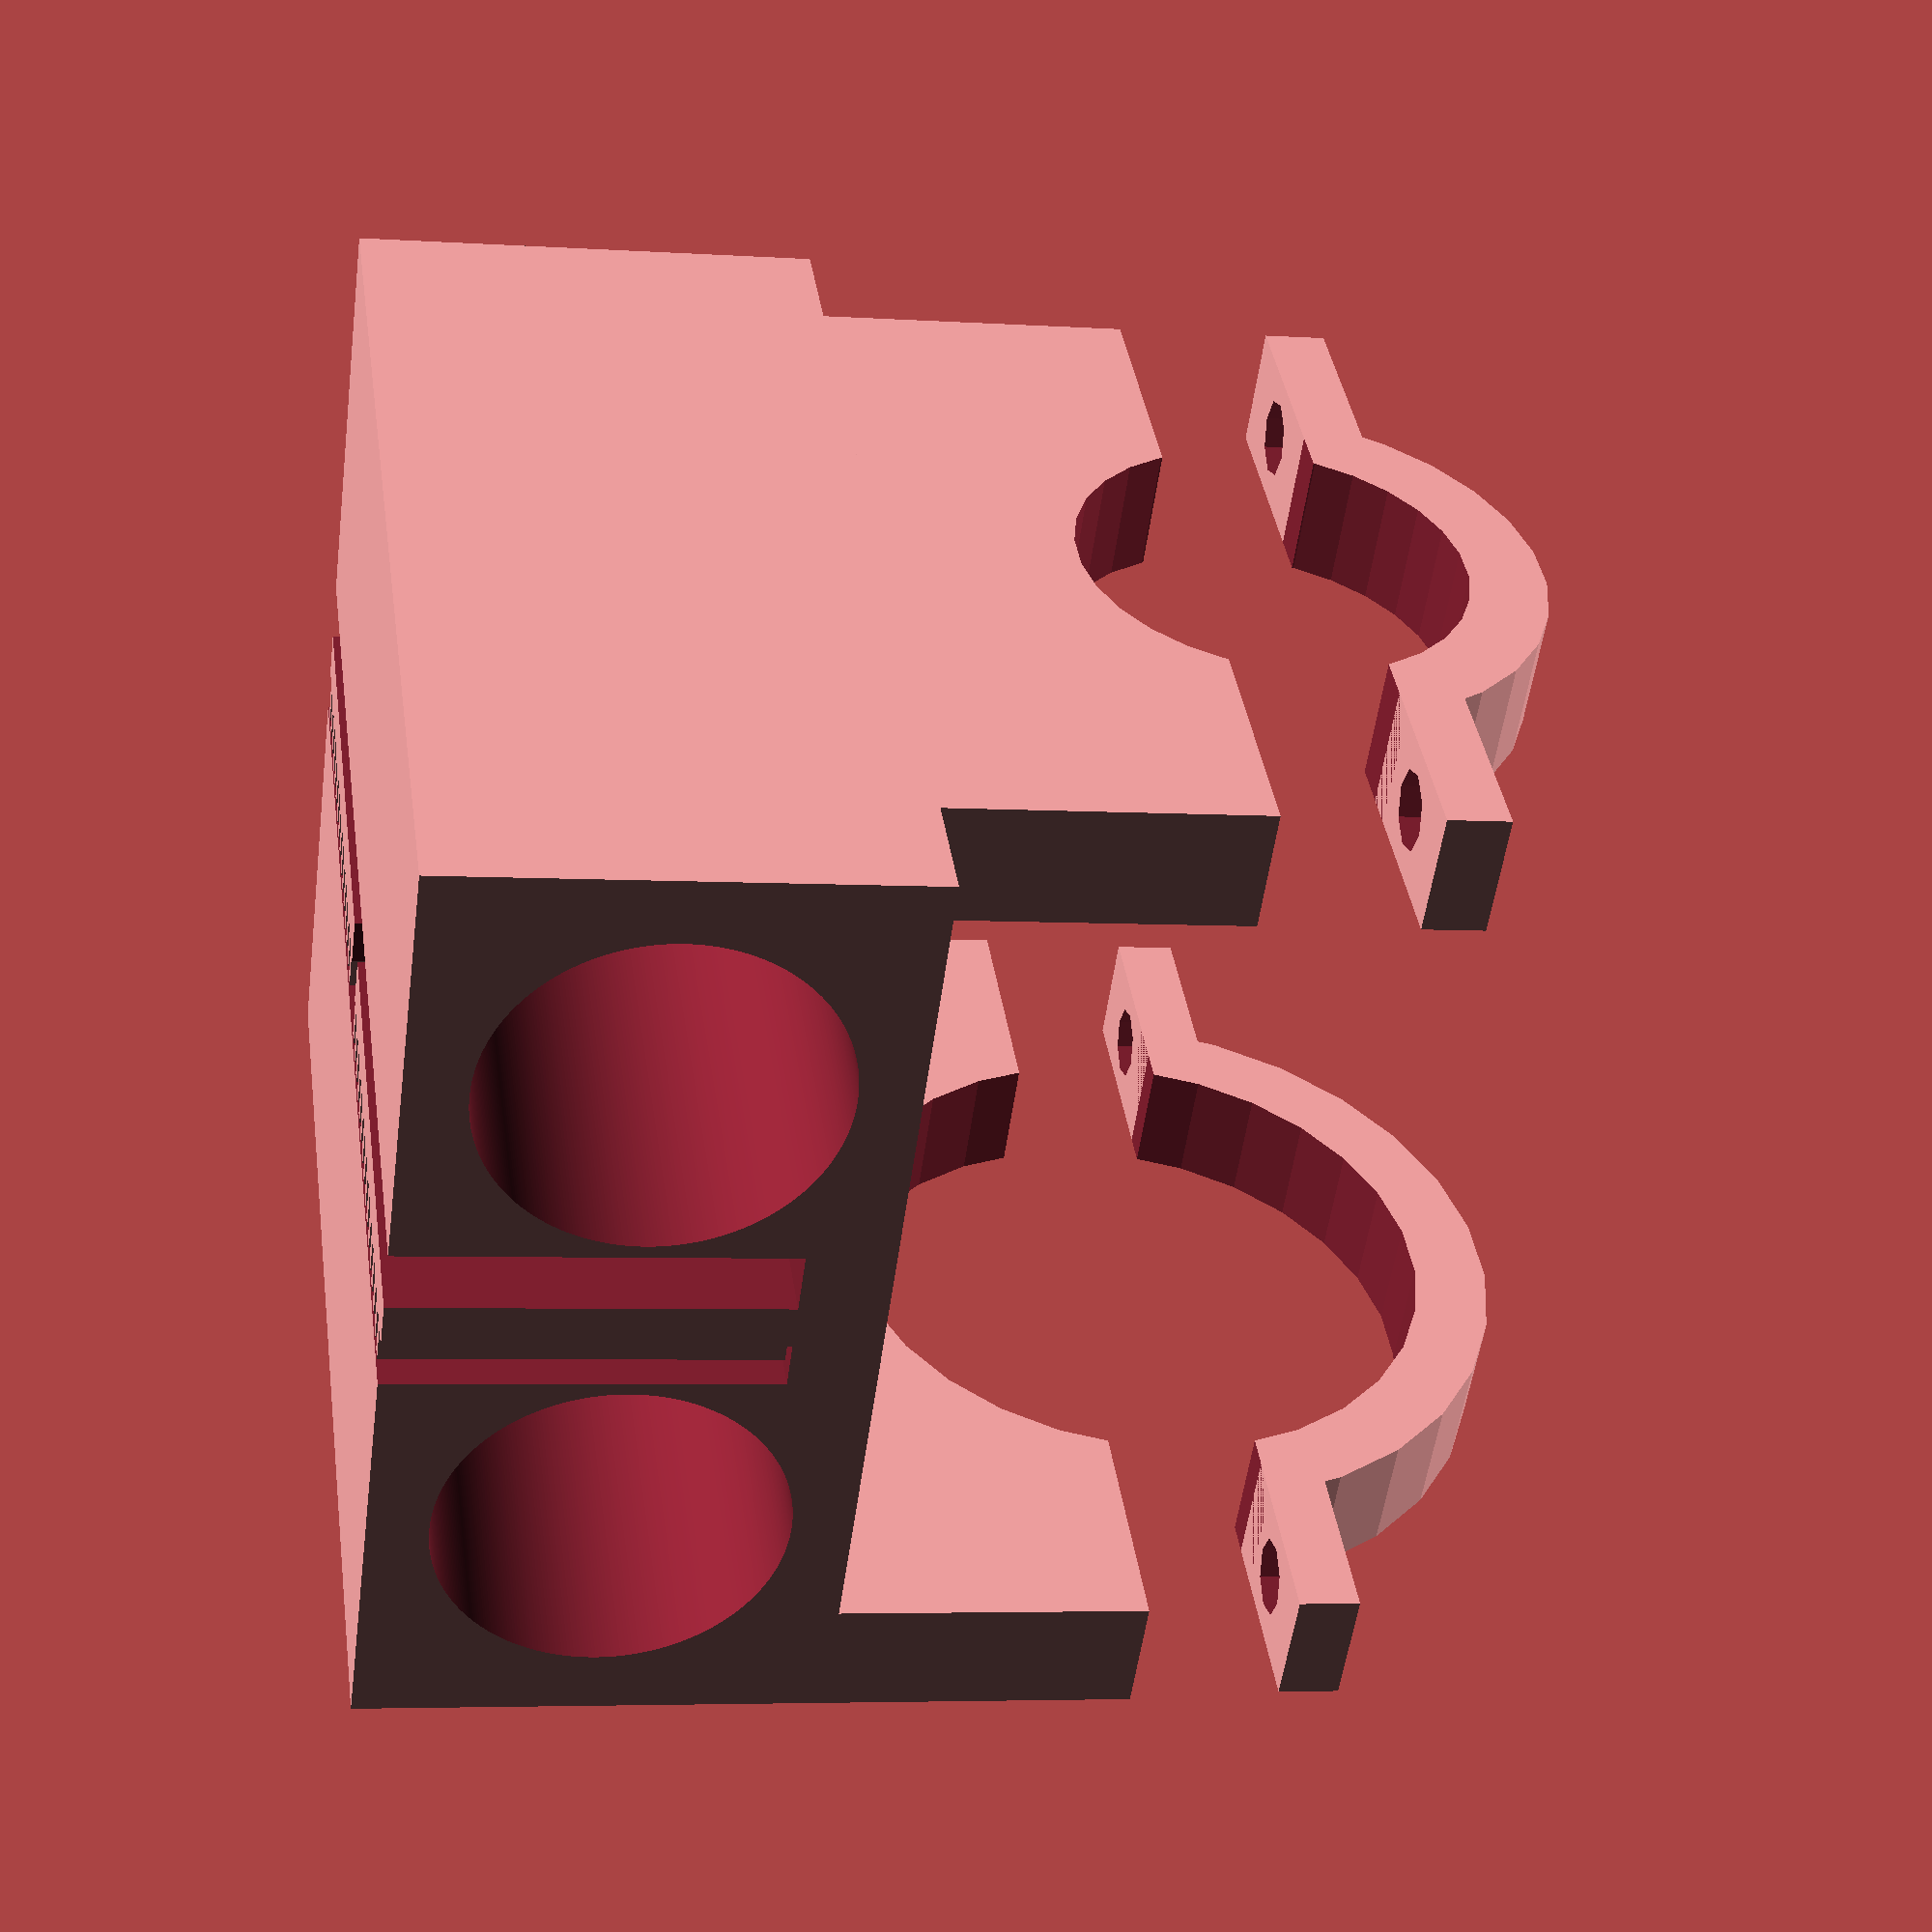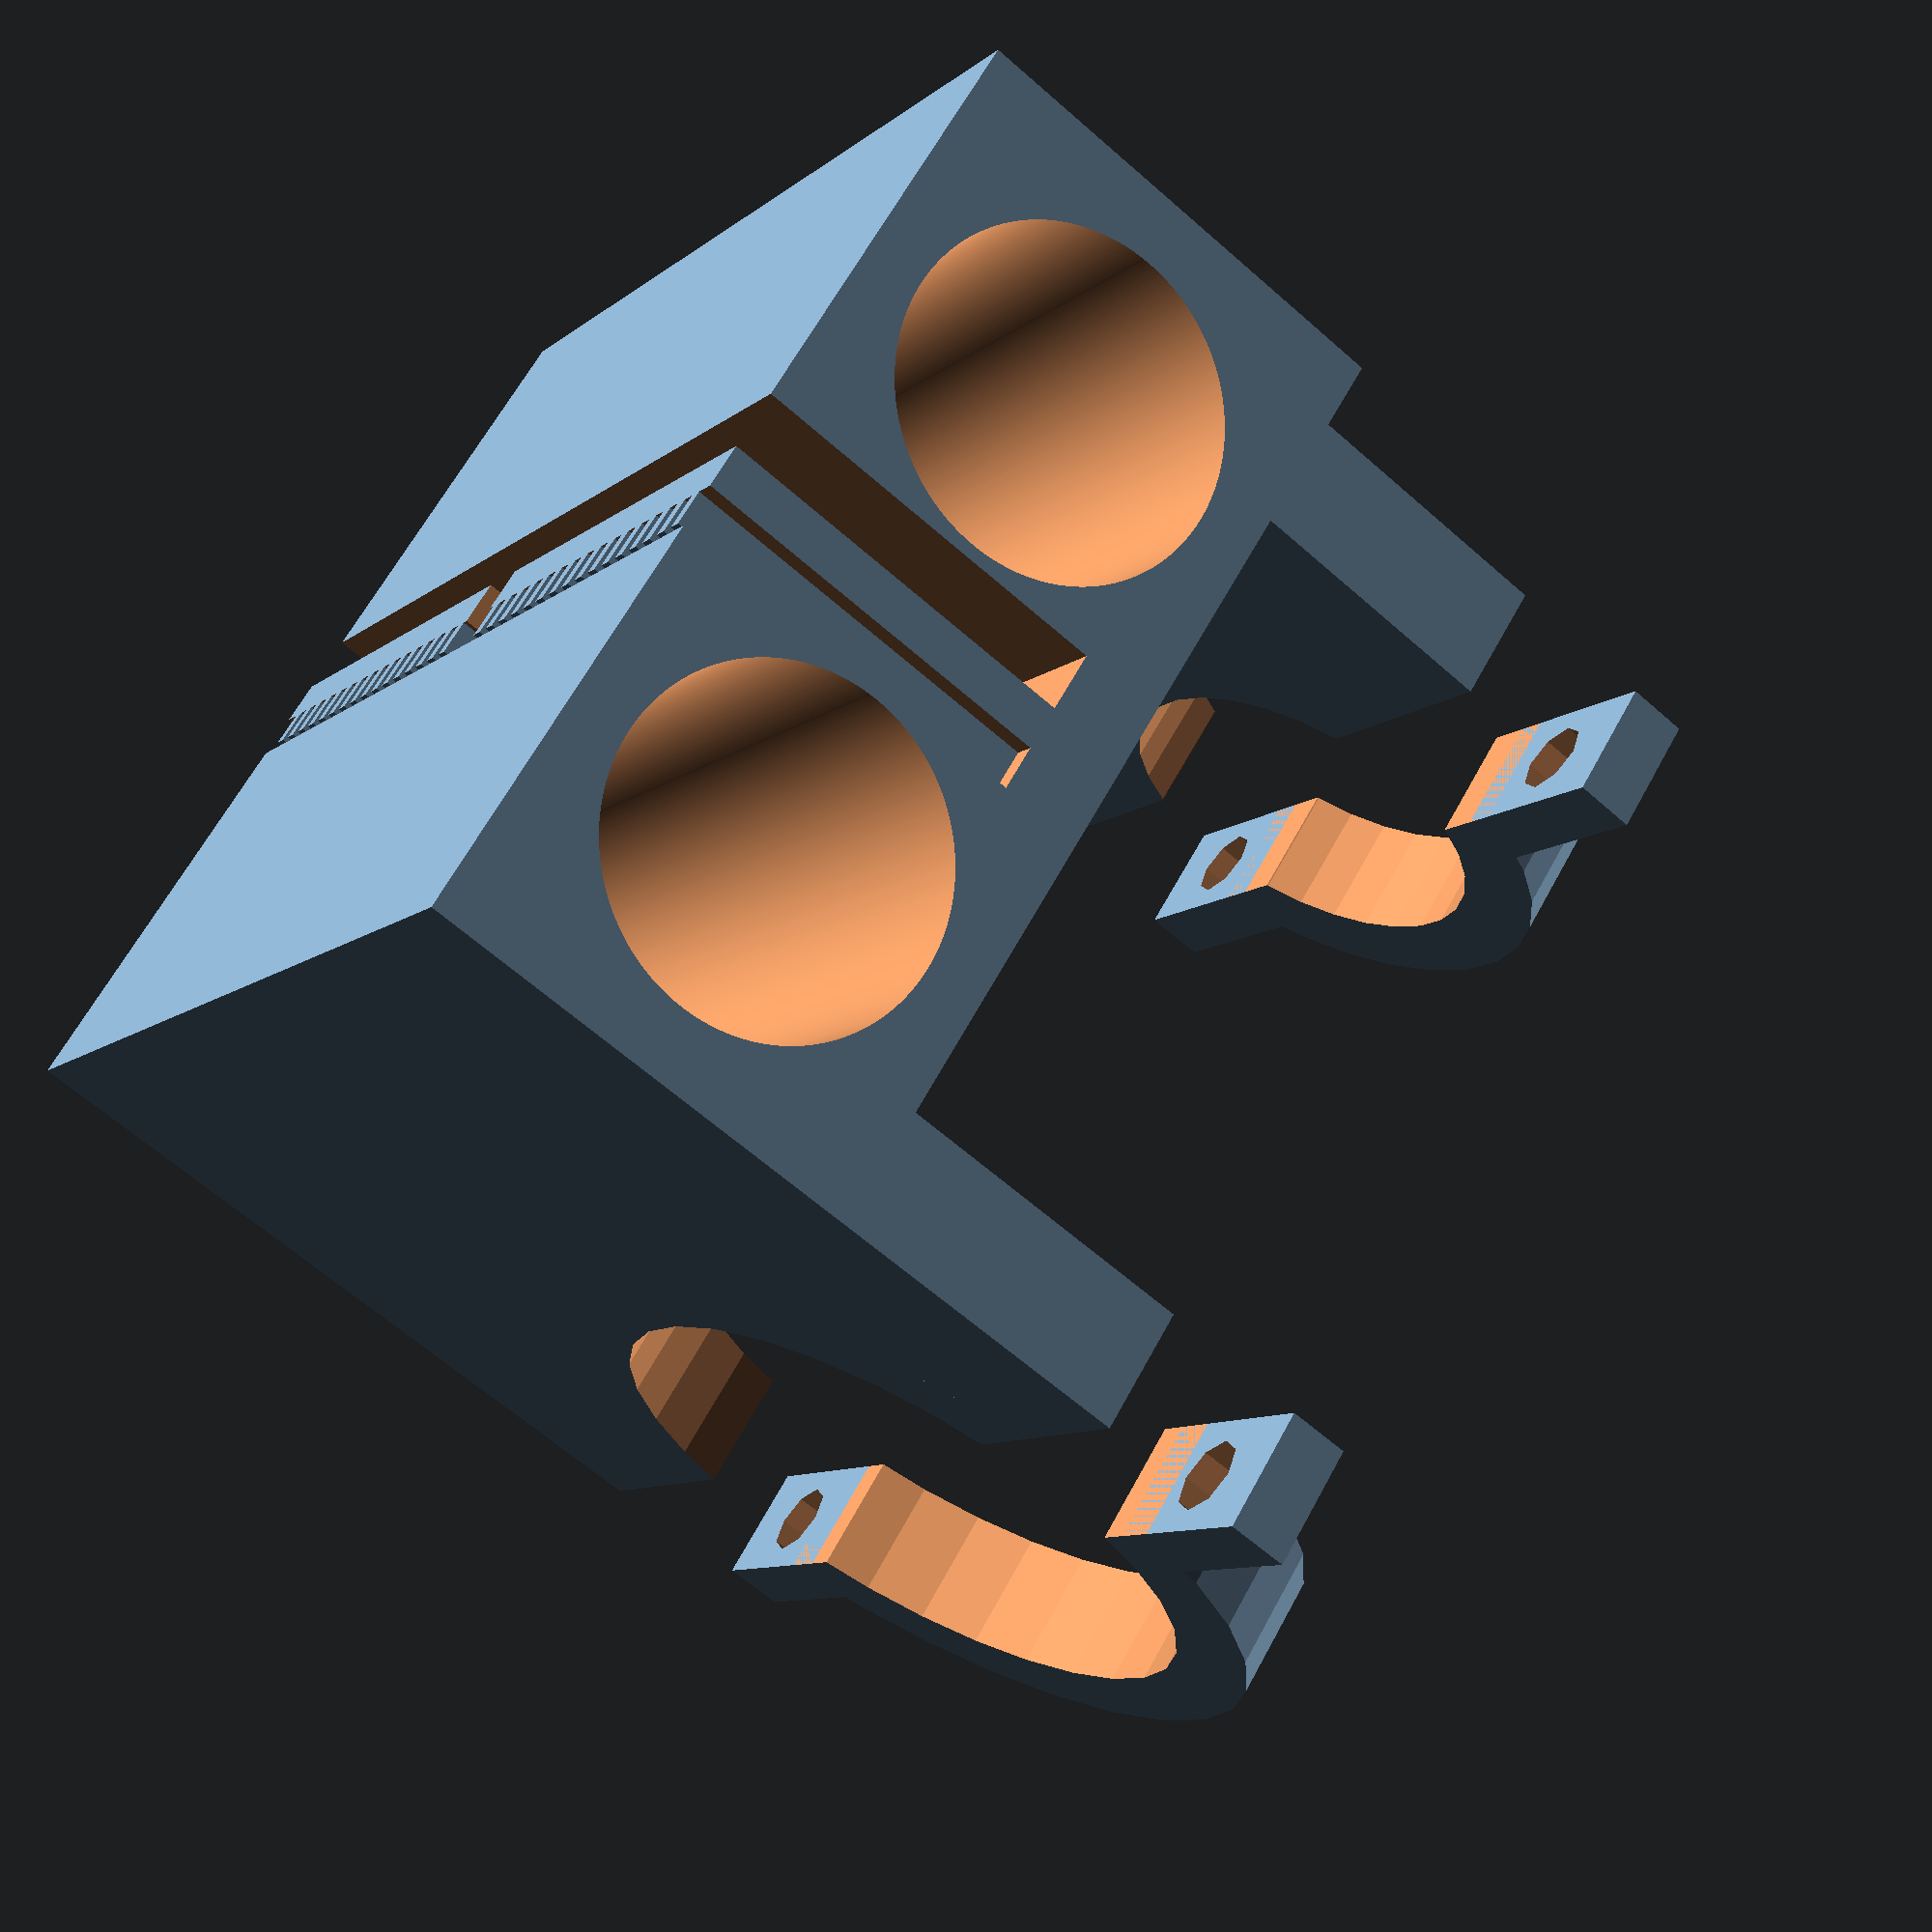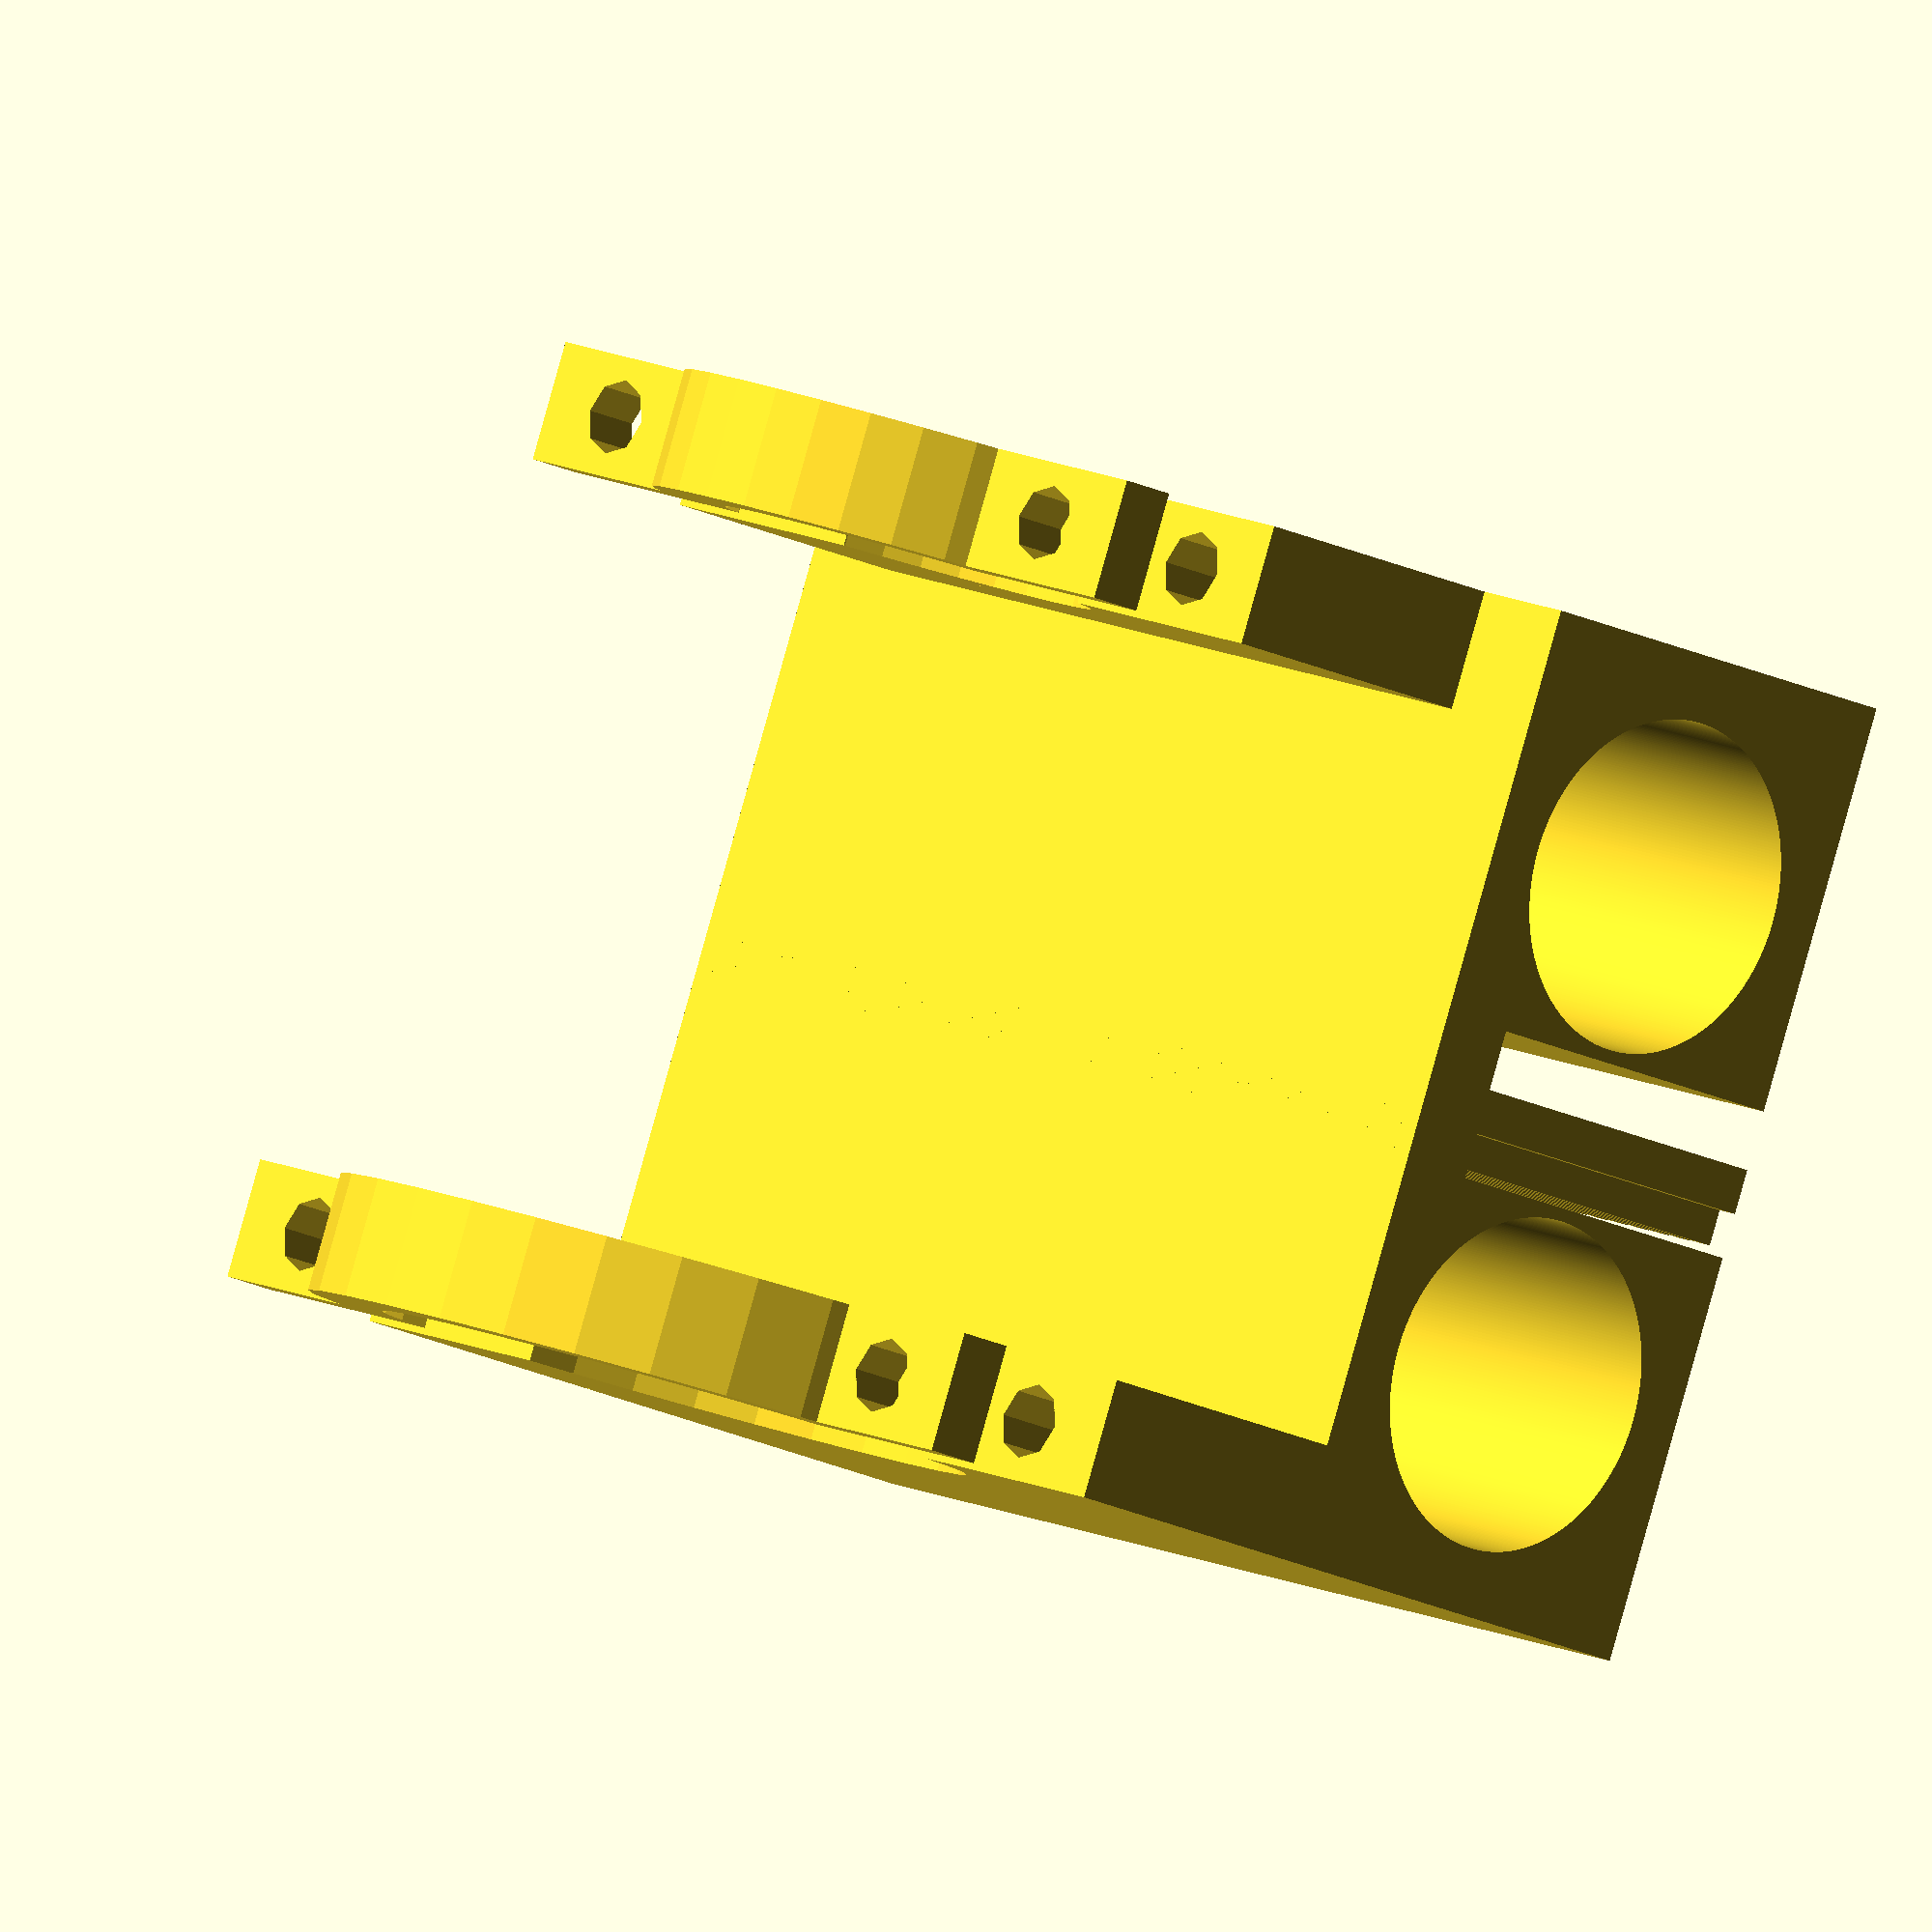
<openscad>
/*
	This is an adapter for the x-axis gantry that holds the Micromot, can be easily modified to use any dremel alternative.
*/
rotate([270,0,90]){
difference(){
union(){   
    cube([70,30,65],center=true);
    
    translate([0,-40,28.5]){
        difference(){
            union(){
                translate([0,15,0]){
            cube([70,25,8],true);
                }   
            cylinder(8,d=50, center = true); 
            }  
            cylinder(9,d=40, center = true);
            translate([10,0,0]){
            cube([100,10,50],center=true);
        }
        for (i = [1,-1]){
        translate([i*28,7,0]){
            rotate([90,0,0]){
                cylinder(10,d=5,center=true);
            }
            
        }
        }
        }
        for (i = [1,-1]){
        translate([i*28,-7,0]){
            difference(){
            cube([13,4,8],center=true);
            rotate([90,0,0]){
                cylinder(10,d=5,center=true);
            }
            }
        }
    }
    }

    translate([0,-40,-28.5]){
        difference(){
            union(){
                translate([0,15,0]){
                cube([55,20,8],true);
                }
                cylinder(8,d=35, center = true);
            }   
            cylinder(9,d=25, center = true);
            translate([10,0,0]){
            cube([80,10,50],center=true);
        }
        for (i = [1,-1]){
        translate([i*21,7,0]){
            rotate([90,0,0]){
                cylinder(10,d=5,center=true);
            }
        }
        }
        }
        for (i = [1,-1]){
        translate([i*21,-7,0]){
            difference(){
            cube([13,4,8],center=true);
            rotate([90,0,0]){
                cylinder(10,d=5,center=true);
            }
            }
        }
    }
    }
    
}

translate([0,0,17]){
rotate([0,90,0]){
cylinder(71,d=22.3,$fn = 360,center=true);
}
}

translate([0,0,-17]){
rotate([0,90,0]){
cylinder(71,d=22.3,$fn = 360,center=true);
}
}

//cable
translate([0,3,-3]){
cube([100,25,4],center = true);
}

translate([0,3,3.5]){
cube([100,25,3],center = true);
}

translate([0,3,0]){
cube([4,25,8],center = true);
}

}

for (x = [-1,1]){
    translate([x*18,0,-5]){
        for (i = [-15:2:15]){
            translate([i,0,7.9]){
                cube([1,30,3],center=true);
            }
        }
    }
}
}

</openscad>
<views>
elev=5.1 azim=227.2 roll=258.7 proj=p view=wireframe
elev=63.5 azim=224.2 roll=228.3 proj=p view=wireframe
elev=17.3 azim=291.9 roll=43.7 proj=o view=solid
</views>
